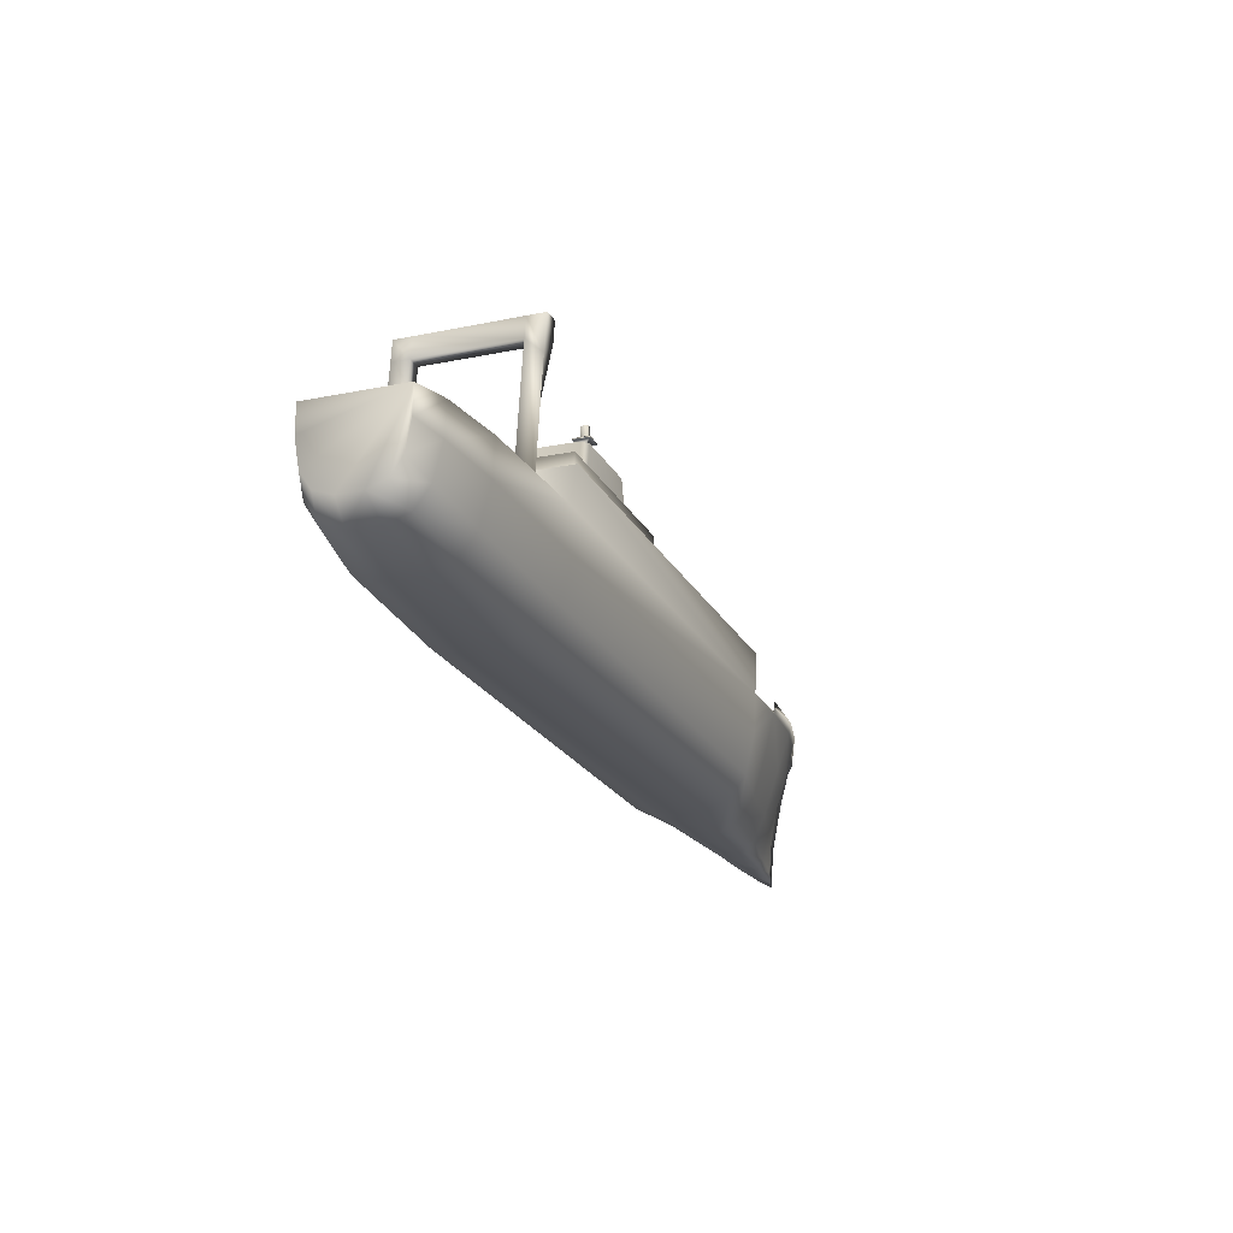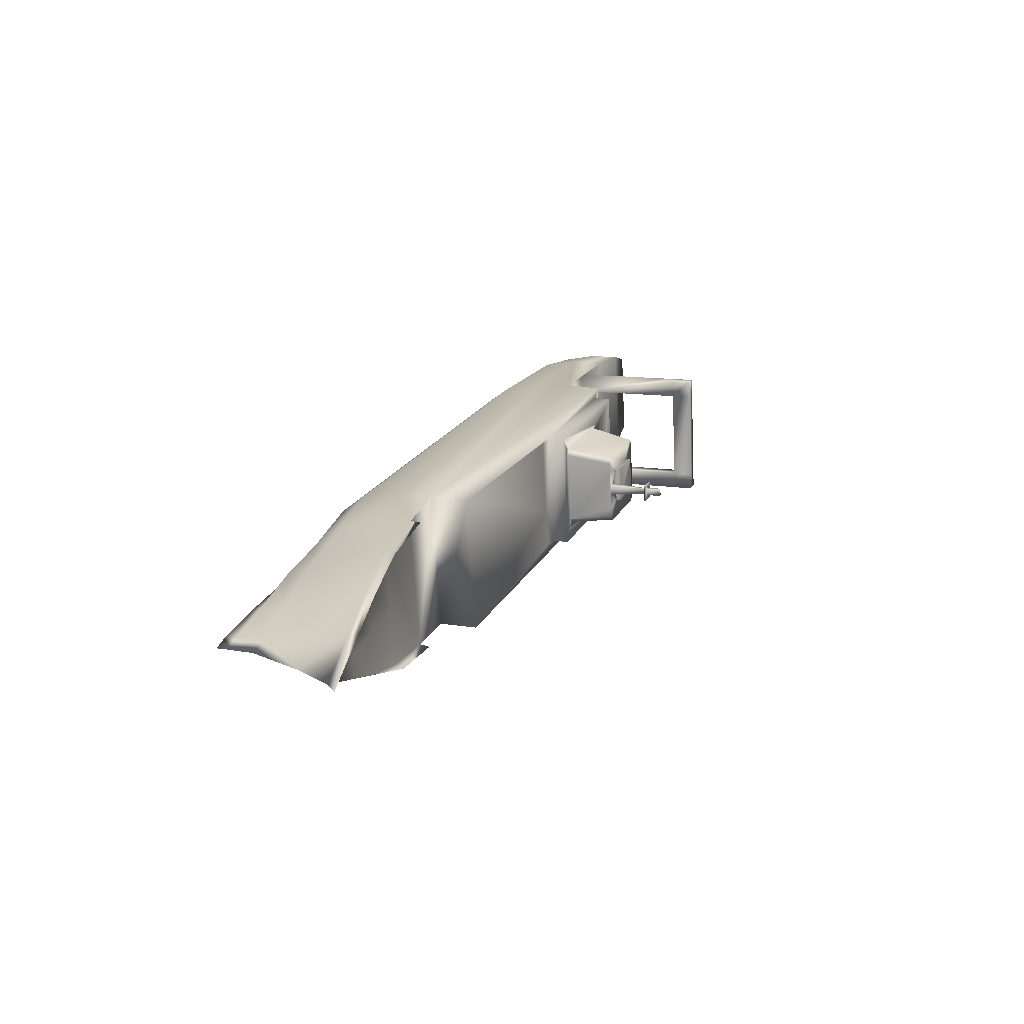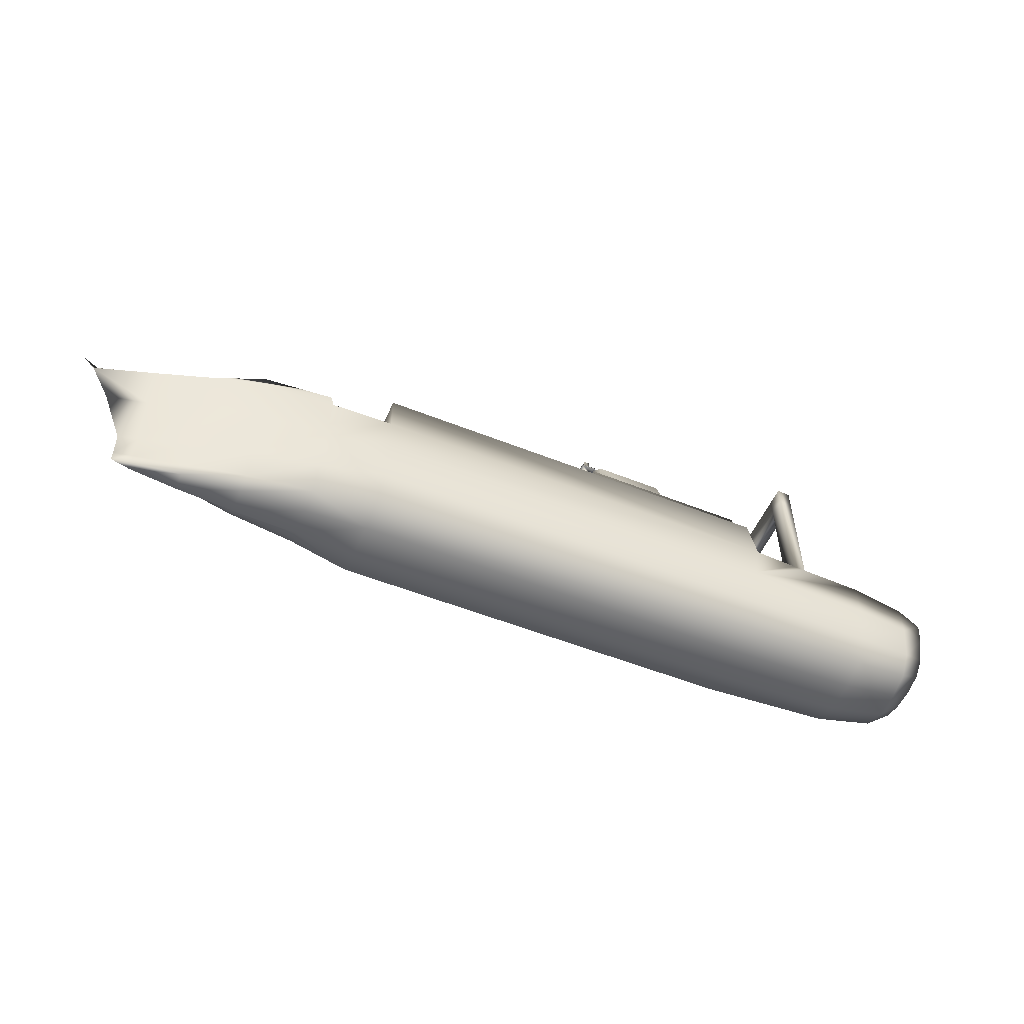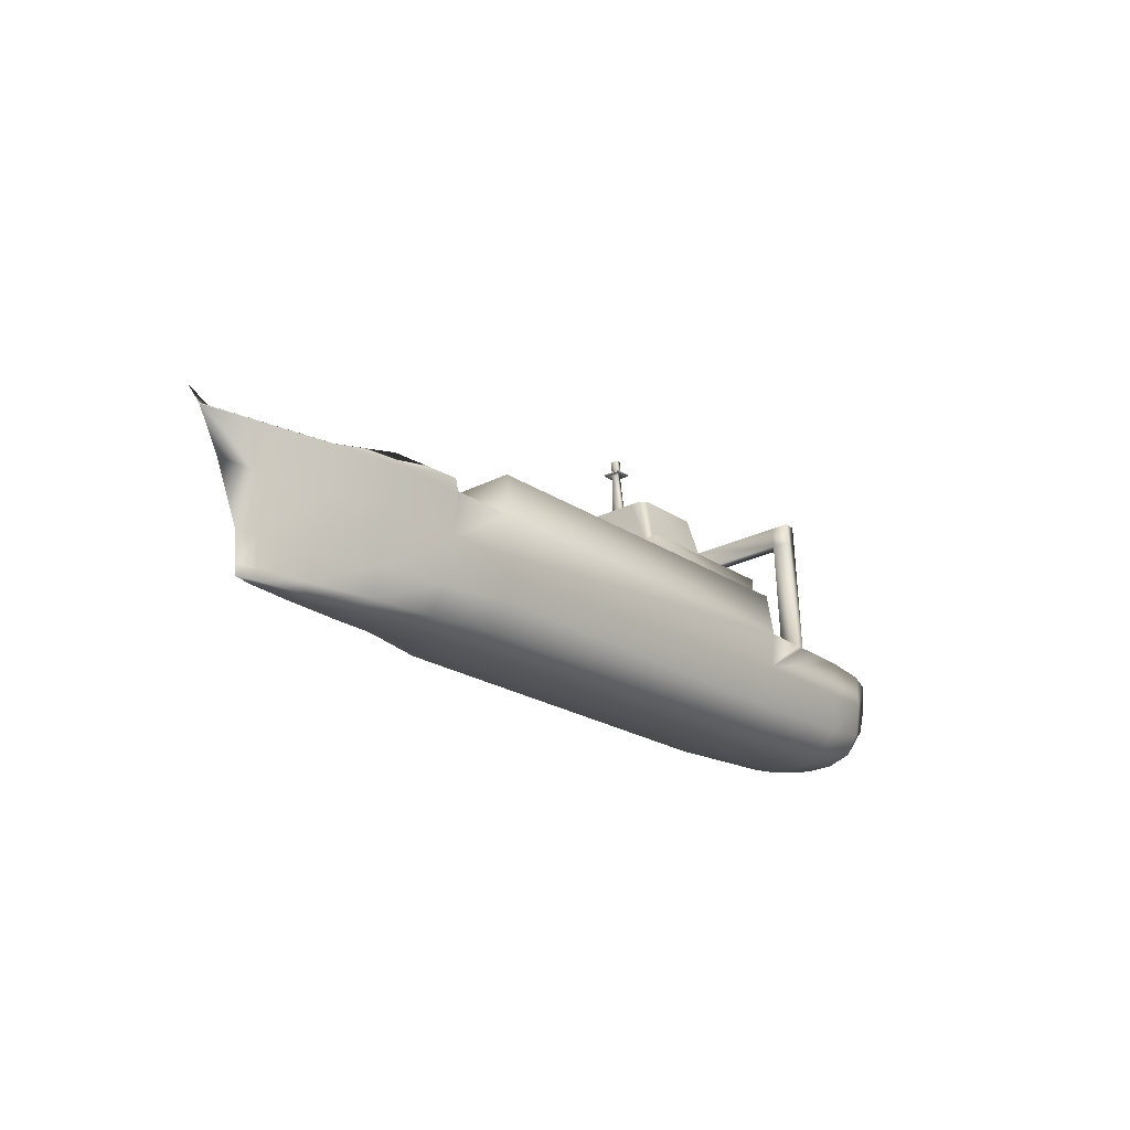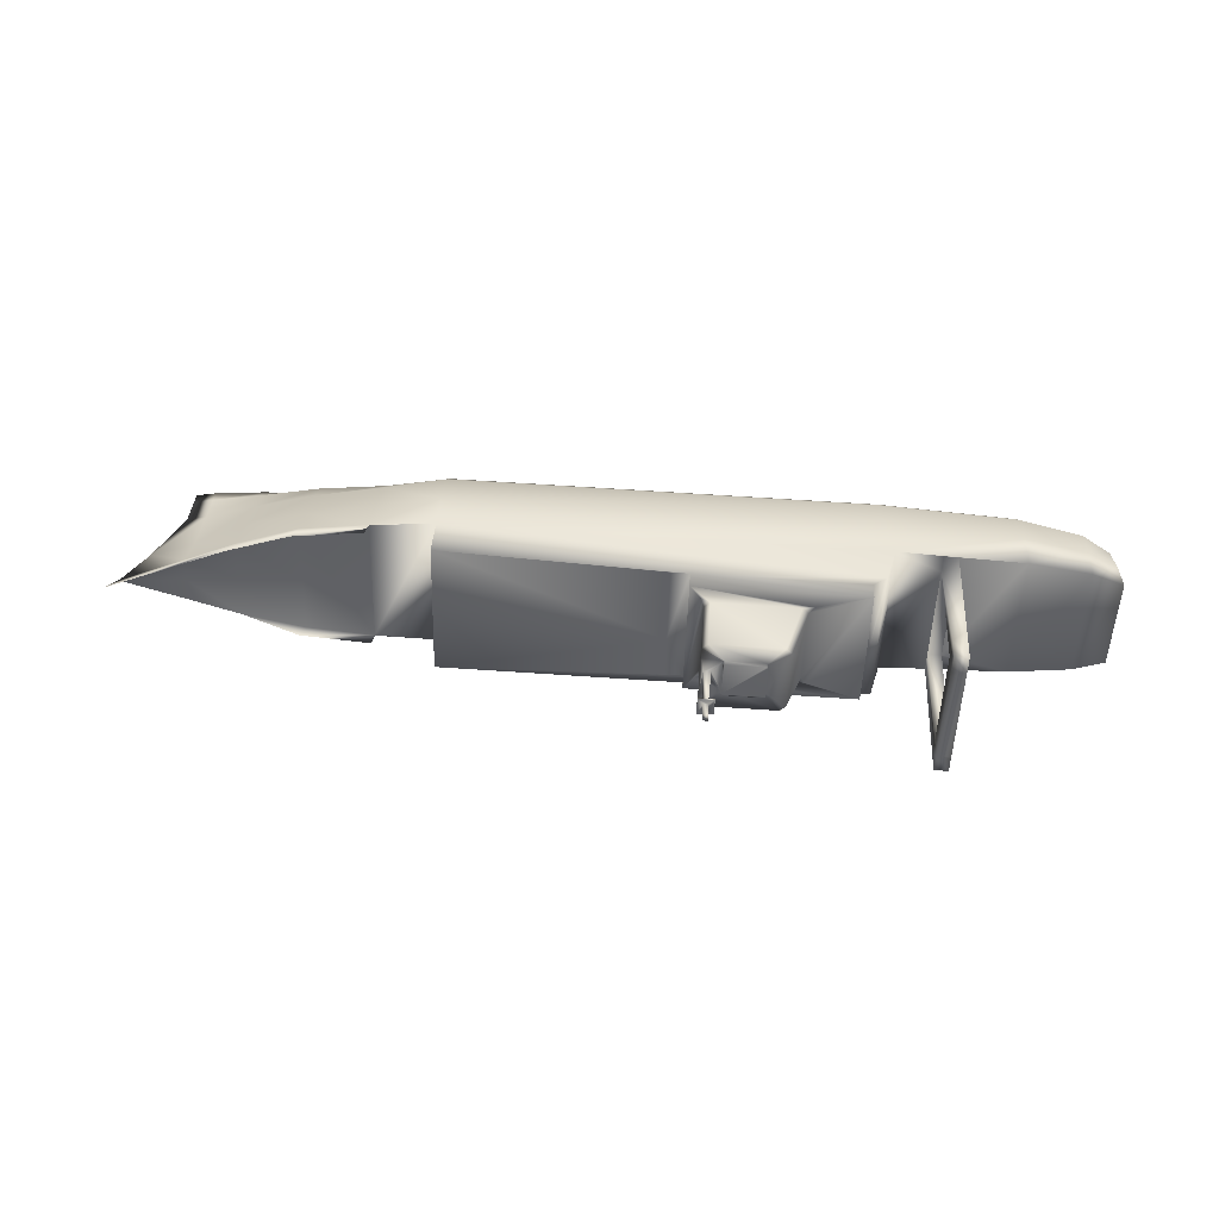
<metadata>
{"format":"obj","ext":"obj","renderer":"f3d","projection":"perspective","resolution":1024,"background":"white","views":[{"elev":-25.7,"azim":-68.3,"up":"+Y"},{"elev":22.5,"azim":112.6,"up":"+Z"},{"elev":-49.5,"azim":155.4,"up":"+Y"},{"elev":-19.0,"azim":128.0,"up":"+Y"},{"elev":43.4,"azim":-174.9,"up":"+Z"}]}
</metadata>
<code>
v -0.6161 -0.04349 0.159
v 0.805 0.04199 0.01622
v 0.7104 0.03158 -0.02421
v 0.3343 0.05928 0.1931
v 0.341 0.07749 -0.08613
v 0.3431 -0.00099 -0.09119
v -0.4943 -0.02262 -0.1126
v 0.3365 -0.0192 0.1881
v -0.4784 0.05633 -0.107
v -0.5009 -0.04083 0.1667
v -0.4851 0.03812 0.1722
v -0.462 0.03983 0.1556
v -0.4562 0.05579 -0.08922
v -0.1331 0.04833 0.164
v -0.09379 0.05966 0.005129
v -0.09176 0.06521 -0.07993
v -0.09759 0.04924 0.1649
v -0.1273 0.06429 -0.08083
v -0.2049 0.1958 0.08555
v -0.2026 0.196 0.08336
v -0.201 0.2004 0.01485
v -0.1283 0.09967 -0.07855
v -0.1341 0.08371 0.1662
v -0.463 0.07522 0.1579
v -0.4572 0.09118 -0.08694
v -0.1545 0.08489 0.1393
v -0.3603 0.07992 0.1286
v -0.356 0.09174 -0.05252
v -0.1499 0.09741 -0.05267
v -0.3114 0.1804 0.1196
v -0.3379 0.08072 0.1259
v -0.1724 0.08499 0.1301
v -0.3198 0.189 -0.01723
v -0.3456 0.09106 -0.03767
v -0.3493 0.08115 0.1143
v -0.1713 0.1935 -0.0247
v -0.1683 0.09637 -0.0444
v -0.3337 0.0921 -0.04862
v -0.1633 0.1849 0.1121
v -0.161 0.08601 0.1191
v -0.1574 0.09592 -0.03286
v -0.2781 0.1883 0.01013
v -0.3079 0.19 -0.02819
v -0.2029 0.1903 0.0119
v -0.2014 0.1902 0.01343
v -0.1604 0.1931 -0.01316
v -0.2031 0.1857 0.08343
v -0.1629 0.1862 0.0931
v -0.2046 0.1855 0.08489
v -0.1748 0.1839 0.1231
v -0.2799 0.1836 0.08282
v -0.2821 0.1837 0.08052
v -0.3228 0.1808 0.108
v -0.2805 0.1881 0.01231
v -0.2801 0.1938 0.08347
v -0.2824 0.1939 0.08118
v -0.2808 0.1984 0.01297
v -0.2784 0.1986 0.01079
v -0.2032 0.2005 0.01256
v -0.2008 0.1936 0.01442
v -0.2024 0.1891 0.08292
v -0.1608 0.1918 0.005937
v -0.1814 0.1891 0.039
v -0.167 0.1895 0.03942
v -0.1675 0.1882 0.05933
v -0.1819 0.1878 0.05898
v 0.4645 0.009199 -0.08044
v 0.4657 0.008181 -0.08022
v 0.4675 -0.07207 -0.07134
v 0.4582 -0.008077 0.1845
v 0.4594 -0.007902 0.1833
v 0.4656 0.009219 -0.07922
v 0.3468 -0.2309 -0.001765
v 0.4695 -0.2282 0.008599
v 0.4682 -0.2319 0.06573
v -0.9074 -0.1537 0.09348
v -0.9147 -0.1004 0.1068
v -0.9214 -0.04951 0.1099
v 0.4693 -0.1571 -0.05523
v 0.4699 -0.2069 -0.02754
v 0.3476 -0.2086 -0.0564
v 0.3471 -0.1595 -0.08654
v 0.3452 -0.07751 -0.09613
v 0.5981 -0.2283 0.066
v 0.5922 0.01009 0.05576
v 0.5948 0.01763 -0.06149
v 0.5951 0.01662 -0.06238
v 0.5984 -0.1509 -0.02683
v 0.5993 -0.2038 -0.008527
v 0.5993 -0.225 0.01494
v 0.7146 -0.1476 0.009685
v 0.5966 -0.05929 -0.0455
v 0.7157 -0.2013 0.01883
v 0.7161 -0.2224 0.02516
v 0.7152 -0.2248 0.06176
v 0.7088 0.02585 0.05957
v 0.7109 0.0306 -0.02505
v 0.8043 0.03868 0.06268
v 0.7126 -0.04856 -0.01463
v 0.8055 0.04102 0.0154
v 0.8096 -0.1439 0.04133
v 0.8111 -0.1992 0.03935
v 0.8117 -0.2206 0.03739
v 0.8113 -0.2217 0.05442
v 0.8483 -0.1986 0.04825
v 0.8495 -0.2202 0.04687
v 0.9259 0.05563 0.06668
v 0.807 -0.03812 0.03365
v 0.9273 0.05338 0.06657
v 0.8483 -0.143 0.05188
v -0.4742 -0.09867 -0.117
v -0.4726 -0.252 -0.02267
v 0.3451 -0.2355 0.06982
v -0.4718 -0.2298 -0.0773
v -0.4723 -0.1807 -0.1074
v -0.7348 -0.2498 0.04099
v -0.7332 -0.2454 -0.02627
v -0.7325 -0.2245 -0.0776
v -0.7329 -0.1783 -0.1059
v -0.7347 -0.1013 -0.1149
v -0.5826 -0.02514 -0.1111
v -0.6152 -0.04115 0.123
v -0.6103 -0.0282 -0.07537
v -0.8554 -0.03354 -0.09696
v -0.7367 -0.02942 -0.1103
v -0.8609 -0.04852 0.1327
v -0.7429 -0.04653 0.1521
v -0.8538 -0.2264 0.03547
v -0.8524 -0.2226 -0.02341
v -0.8517 -0.2043 -0.06834
v -0.8521 -0.1639 -0.09314
v -0.8537 -0.09648 -0.101
v -0.8998 -0.1755 -0.05365
v -0.9034 -0.1428 -0.07397
v -0.9102 -0.08822 -0.08056
v -0.9169 -0.0373 -0.0774
v -0.9002 -0.1934 0.03106
v -0.8991 -0.1903 -0.01696
v -0.8591 -0.1115 0.1286
v -0.857 -0.1773 0.1122
v -0.9027 -0.1835 0.06928
v -0.8553 -0.2141 0.08237
v -0.7385 -0.1936 0.1286
v -0.741 -0.1184 0.1474
v -0.7366 -0.2357 0.09457
v -0.4808 -0.1169 0.1622
v -0.4783 -0.1969 0.1422
v -0.4762 -0.2417 0.106
v -0.4743 -0.2567 0.04892
v 0.3432 -0.2206 0.1269
v 0.3411 -0.1758 0.1631
v 0.3386 -0.09572 0.1831
v 0.8892 -0.02594 0.06048
v 0.8059 -0.04125 0.08159
v 0.8091 -0.1451 0.06038
v 0.8032 0.03486 0.1099
v 0.8028 0.03593 0.1091
v 0.8107 -0.2003 0.05522
v 0.7145 -0.2047 0.07076
v 0.7127 -0.1526 0.08672
v 0.7093 -0.05757 0.1236
v 0.7068 0.01957 0.1441
v 0.7065 0.02066 0.1434
v 0.5894 0.001225 0.1738
v 0.5892 0.002343 0.173
v 0.597 -0.2104 0.09201
v 0.595 -0.1603 0.117
v 0.592 -0.07186 0.1473
v 0.4667 -0.2155 0.1043
v 0.4647 -0.1697 0.1382
v 0.4619 -0.08749 0.1651
v 0.4594 -0.009061 0.1842
v 0.4634 0.01521 0.1861
v 0.4697 0.03248 -0.07873
v 0.5984 0.02561 0.1758
v 0.7203 0.04407 0.1463
v 0.8203 0.05945 0.1121
v 0.9509 0.07971 0.06885
v 0.604 0.04104 -0.06084
v -0.5835 -0.02749 -0.07506
v -0.588 -0.04047 0.1241
v -0.6095 -0.0259 -0.1107
v -0.5889 -0.04286 0.1608
v -0.1722 0.301 0.04968
v -0.1826 0.3008 0.04938
v -0.1829 0.2999 0.06315
v -0.1724 0.2685 0.06054
v -0.1812 0.2682 0.06033
v -0.1809 0.269 0.04815
v -0.1721 0.2693 0.0484
v -0.1926 0.2672 0.07121
v -0.1918 0.2695 0.03667
v -0.1607 0.2703 0.03757
v -0.1615 0.268 0.07197
v -0.1919 0.273 0.03689
v -0.1608 0.2738 0.0378
v -0.1616 0.2716 0.07219
v -0.1927 0.2708 0.07144
v -0.1714 0.2729 0.04786
v -0.1717 0.272 0.06158
v -0.1821 0.2717 0.06133
v -0.1818 0.2726 0.04756
v -0.1725 0.3001 0.0634
v -0.5911 0.2489 -0.05722
v -0.5902 0.2512 -0.0933
v -0.617 0.2505 -0.09287
v -0.6228 0.2351 0.1409
v -0.6237 0.2327 0.1768
v -0.5965 0.2335 0.1786
v -0.5899 0.2079 -0.05987
v -0.6168 0.2072 -0.06018
v -0.6159 0.2095 -0.09552
v -0.5891 0.2102 -0.09595
v -0.6217 0.1942 0.1382
v -0.5945 0.1949 0.1393
v -0.5953 0.1925 0.176
v -0.6217 0.1616 0.1722
v -0.6179 0.248 -0.05754
v -0.5956 0.2359 0.142
f 5 15 4
f 15 17 4
f 5 16 15
f 15 14 17
f 1 10 183
f 183 181 1
f 181 217 1
f 181 216 217
f 1 127 10
f 109 107 178
f 109 100 107
f 100 2 107
f 100 3 2
f 100 97 3
f 97 179 3
f 179 86 3
f 97 87 179
f 215 210 219
f 219 204 207
f 207 218 214
f 214 211 215
f 208 207 217
f 209 208 216
f 219 209 215
f 205 204 213
f 206 205 212
f 218 206 211
f 215 216 181
f 214 215 122
f 217 214 1
f 212 213 182
f 211 212 123
f 210 211 180
f 213 210 121
f 219 207 209
f 218 204 206
f 185 184 202
f 186 185 201
f 203 186 200
f 184 203 199
f 201 202 198
f 200 201 197
f 199 200 196
f 202 199 195
f 197 198 194
f 196 197 193
f 195 196 192
f 198 195 191
f 193 194 190
f 192 193 189
f 191 192 188
f 194 191 187
f 189 190 63
f 188 189 66
f 187 188 65
f 190 187 64
f 203 184 186
f 204 219 210
f 218 207 204
f 211 214 218
f 210 215 211
f 214 217 207
f 217 216 208
f 216 215 209
f 210 213 204
f 213 212 205
f 212 211 206
f 181 122 215
f 122 1 214
f 121 182 213
f 182 123 212
f 123 180 211
f 180 121 210
f 208 209 207
f 205 206 204
f 199 202 184
f 202 201 185
f 201 200 186
f 200 199 203
f 195 198 202
f 198 197 201
f 197 196 200
f 196 195 199
f 191 194 198
f 194 193 197
f 193 192 196
f 192 191 195
f 187 190 194
f 190 189 193
f 189 188 192
f 188 187 191
f 64 63 190
f 63 66 189
f 66 65 188
f 65 64 187
f 185 186 184
f 181 180 122
f 7 121 181
f 10 7 181
f 183 10 181
f 179 87 174
f 86 179 72
f 178 107 177
f 109 178 156
f 177 157 176
f 156 177 162
f 176 163 175
f 162 176 164
f 175 165 173
f 164 175 172
f 8 152 172
f 70 8 172
f 170 151 169
f 151 170 152
f 169 150 75
f 171 168 172
f 167 168 170
f 166 167 169
f 84 166 75
f 160 161 167
f 159 160 166
f 95 159 84
f 96 85 163
f 168 161 164
f 98 96 157
f 161 154 162
f 155 154 160
f 158 155 159
f 104 158 95
f 105 110 158
f 106 105 104
f 154 153 156
f 110 153 155
f 146 147 152
f 10 146 8
f 148 149 150
f 147 148 151
f 145 116 148
f 143 145 147
f 144 143 146
f 127 144 10
f 126 139 127
f 142 128 145
f 140 142 143
f 139 140 144
f 141 137 142
f 76 141 140
f 77 76 139
f 78 77 126
f 128 137 129
f 136 78 124
f 135 136 132
f 134 135 131
f 133 134 130
f 138 133 129
f 131 132 119
f 130 131 118
f 129 130 117
f 116 128 117
f 124 126 125
f 132 124 120
f 127 1 123
f 125 127 123
f 182 125 123
f 182 121 111
f 125 182 111
f 120 125 111
f 119 120 115
f 118 119 114
f 117 118 112
f 149 116 112
f 114 115 81
f 112 114 73
f 149 112 113
f 111 7 83
f 115 111 82
f 153 110 108
f 153 108 109
f 105 106 102
f 110 105 101
f 103 104 94
f 102 103 93
f 101 102 91
f 108 101 99
f 108 99 100
f 96 98 3
f 99 92 97
f 85 96 86
f 94 95 90
f 93 94 89
f 91 93 88
f 99 91 92
f 89 90 80
f 88 89 79
f 92 88 69
f 92 69 87
f 165 85 72
f 71 165 72
f 90 84 74
f 81 80 73
f 79 82 69
f 82 79 81
f 141 76 78
f 137 141 78
f 138 137 78
f 133 138 78
f 134 133 78
f 135 134 78
f 136 135 78
f 113 73 75
f 8 70 72
f 6 8 72
f 67 6 72
f 6 67 69
f 83 6 69
f 123 122 180
f 180 181 121
f 68 174 87
f 174 72 179
f 157 177 107
f 177 156 178
f 163 176 157
f 176 162 177
f 165 175 163
f 175 164 176
f 71 173 165
f 173 172 175
f 72 174 67
f 67 174 68
f 172 173 70
f 70 173 71
f 171 172 152
f 150 169 151
f 171 152 170
f 113 75 150
f 164 172 168
f 171 170 168
f 170 169 167
f 169 75 166
f 168 167 161
f 167 166 160
f 166 84 159
f 165 163 85
f 162 164 161
f 163 157 96
f 156 162 154
f 161 160 154
f 160 159 155
f 159 95 158
f 155 158 110
f 158 104 105
f 157 107 98
f 109 156 153
f 154 155 153
f 151 152 147
f 152 8 146
f 113 150 149
f 150 151 148
f 149 148 116
f 148 147 145
f 147 146 143
f 146 10 144
f 144 127 139
f 116 145 128
f 145 143 142
f 143 144 140
f 128 142 137
f 142 140 141
f 140 139 76
f 139 126 77
f 138 129 137
f 126 124 78
f 124 132 136
f 132 131 135
f 131 130 134
f 130 129 133
f 120 119 132
f 119 118 131
f 118 117 130
f 129 117 128
f 127 125 126
f 125 120 124
f 122 123 1
f 7 111 121
f 111 115 120
f 115 114 119
f 114 112 118
f 117 112 116
f 82 81 115
f 81 73 114
f 73 113 112
f 6 83 7
f 83 82 111
f 101 108 110
f 100 109 108
f 107 2 98
f 104 103 106
f 103 102 106
f 102 101 105
f 95 94 104
f 94 93 103
f 93 91 102
f 91 99 101
f 97 100 99
f 2 3 98
f 87 97 92
f 3 86 96
f 84 90 95
f 90 89 94
f 89 88 93
f 88 92 91
f 74 80 90
f 80 79 89
f 79 69 88
f 68 87 69
f 86 72 85
f 75 74 84
f 74 73 80
f 83 69 82
f 80 81 79
f 77 78 76
f 74 75 73
f 71 72 70
f 68 69 67
f 48 65 47
f 63 60 66
f 64 65 62
f 62 45 64
f 20 19 47
f 61 20 47
f 21 20 60
f 21 60 44
f 59 21 44
f 58 59 42
f 57 58 54
f 56 57 52
f 55 56 51
f 19 55 49
f 52 54 53
f 51 52 30
f 49 51 50
f 47 49 39
f 44 45 36
f 42 44 43
f 54 42 33
f 46 41 36
f 43 38 33
f 53 35 30
f 50 32 39
f 48 39 41
f 62 48 41
f 46 62 41
f 43 36 38
f 53 33 35
f 50 30 32
f 37 29 25
f 38 37 25
f 28 38 25
f 34 28 24
f 35 34 24
f 27 35 24
f 31 27 23
f 32 31 23
f 26 32 23
f 40 26 22
f 41 40 22
f 29 41 22
f 24 25 12
f 23 24 14
f 22 23 18
f 25 22 13
f 55 19 21
f 56 55 21
f 57 56 21
f 58 57 21
f 59 58 21
f 60 63 45
f 66 47 65
f 47 66 61
f 61 66 60
f 48 62 65
f 63 64 45
f 62 46 45
f 49 47 19
f 61 60 20
f 45 44 60
f 44 42 59
f 42 54 58
f 54 52 57
f 52 51 56
f 51 49 55
f 33 53 54
f 53 30 52
f 30 50 51
f 50 39 49
f 39 48 47
f 46 36 45
f 36 43 44
f 43 33 42
f 37 36 41
f 34 33 38
f 31 30 35
f 40 39 32
f 37 41 29
f 34 38 28
f 31 35 27
f 40 32 26
f 40 41 39
f 37 38 36
f 34 35 33
f 31 32 30
f 22 25 29
f 25 24 28
f 24 23 27
f 23 22 26
f 13 12 25
f 12 14 24
f 14 18 23
f 18 13 22
f 20 21 19
f 4 11 8
f 11 4 14
f 12 11 14
f 18 16 5
f 13 18 5
f 9 13 5
f 18 14 15
f 16 18 15
f 9 11 13
f 11 9 10
f 5 4 6
f 9 5 7
f 10 8 11
f 14 4 17
f 12 13 11
f 7 10 9
f 8 6 4
f 6 7 5

</code>
